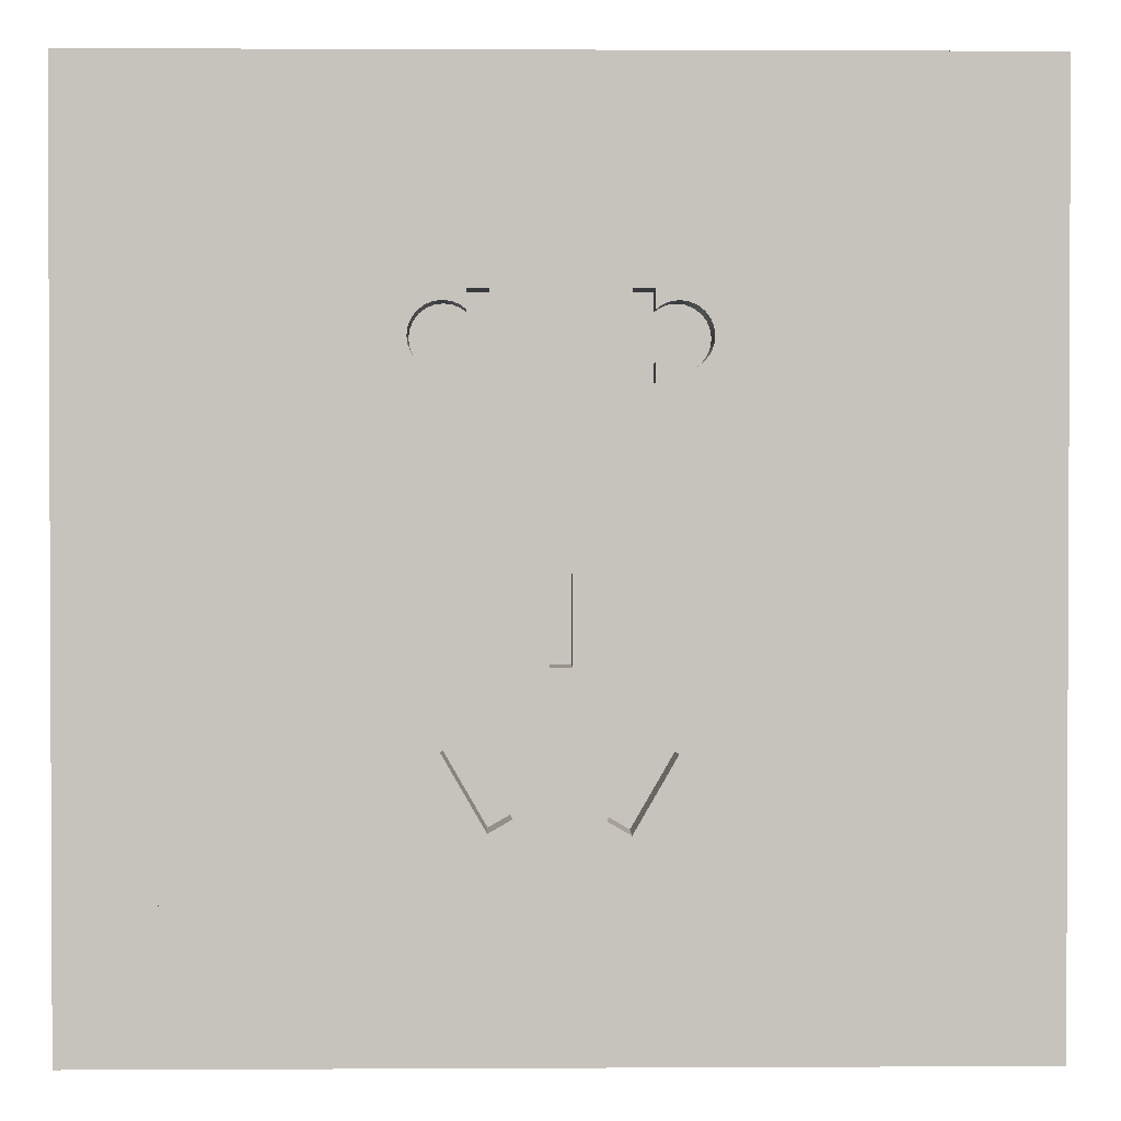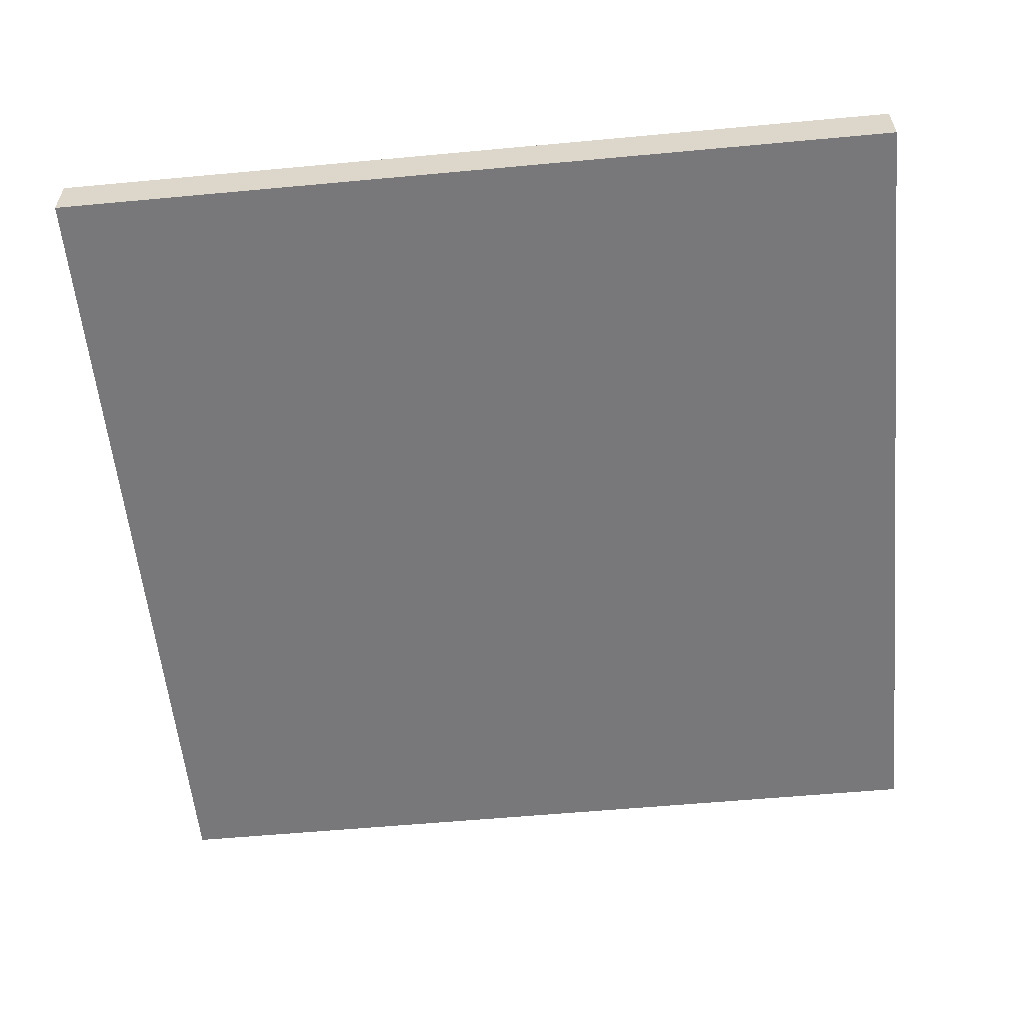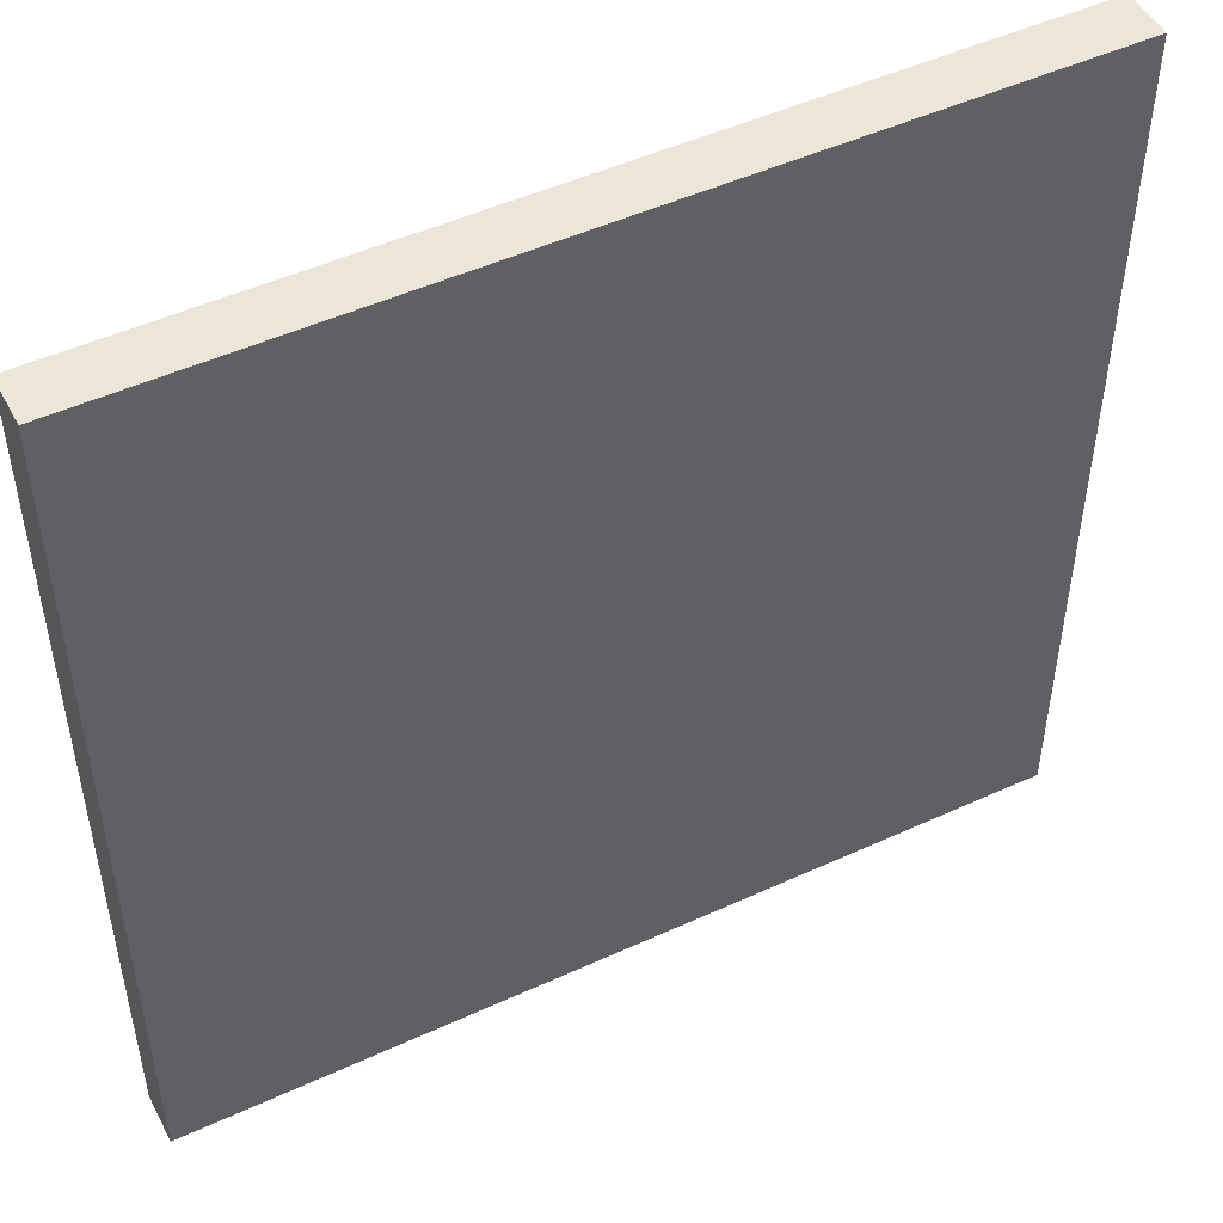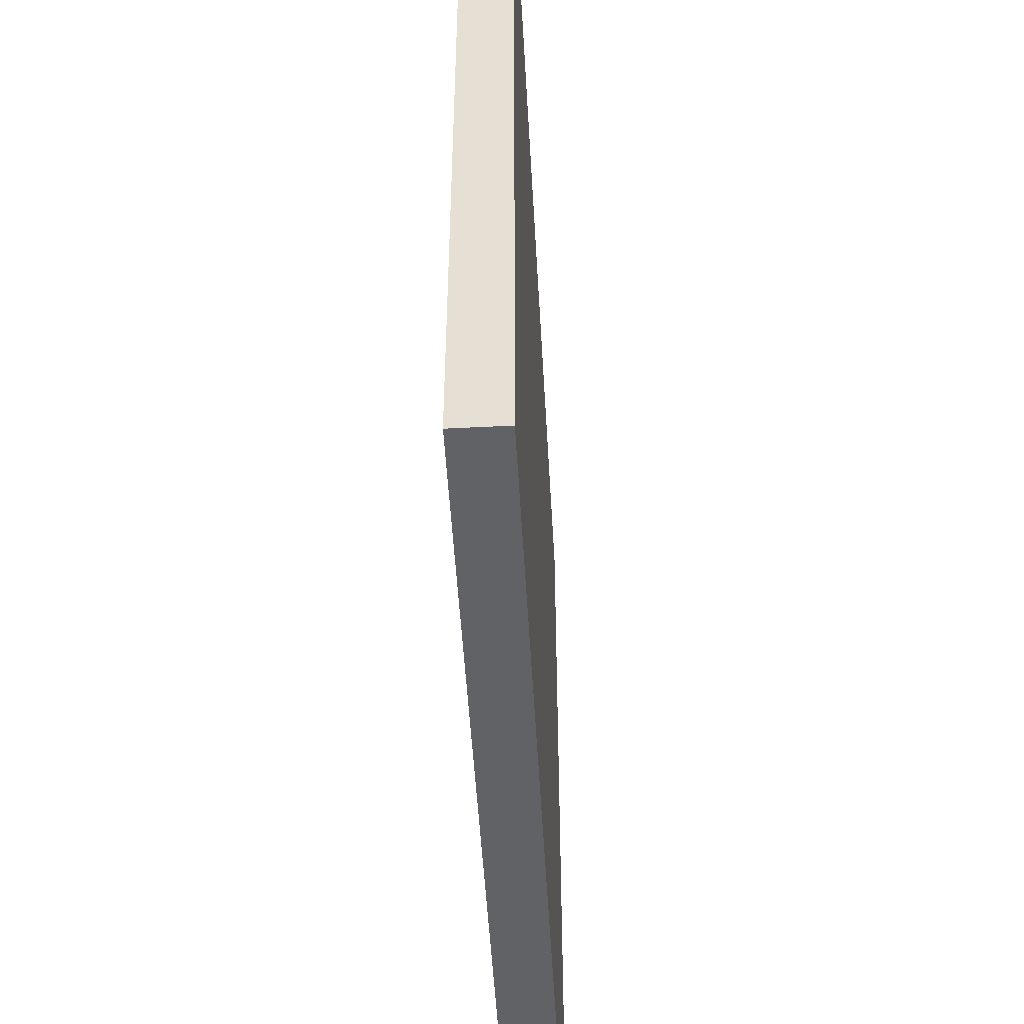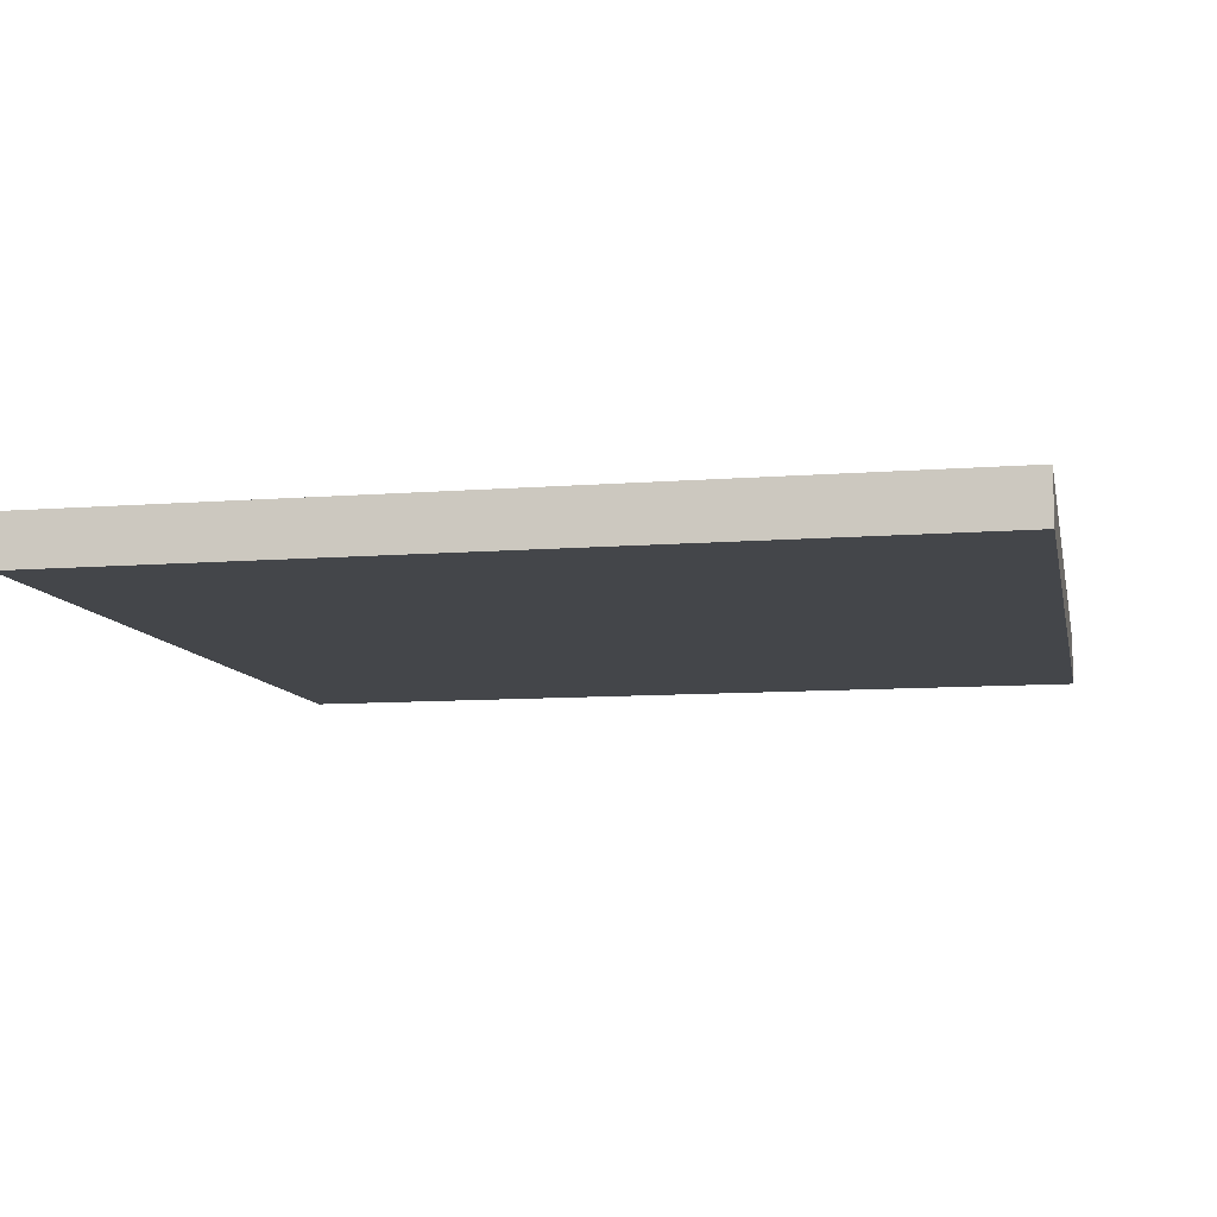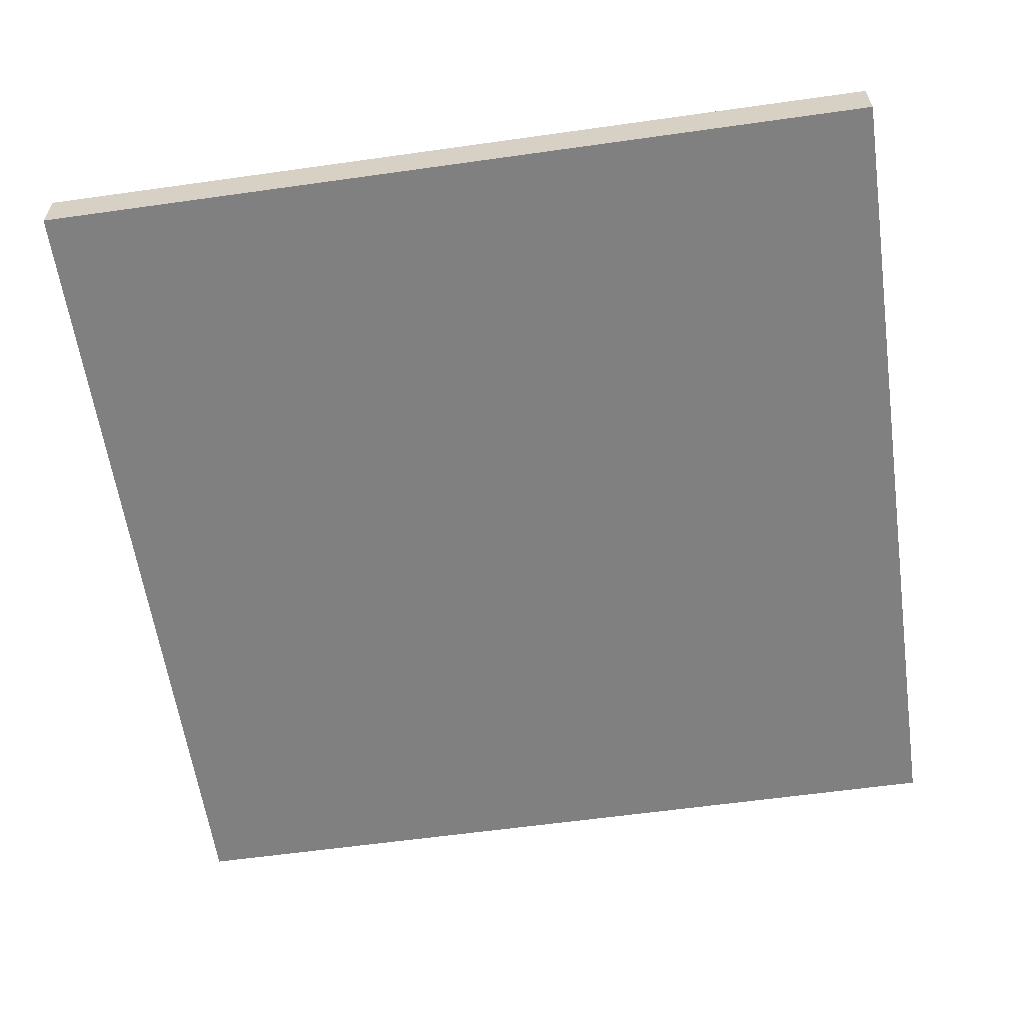
<metadata>
{"format":"obj","ext":"obj","renderer":"f3d","projection":"perspective","resolution":1024,"background":"white","views":[{"elev":1.4,"azim":-1.1,"up":"+Y"},{"elev":-57.5,"azim":-174.5,"up":"+Z"},{"elev":49.1,"azim":153.0,"up":"+Y"},{"elev":-50.6,"azim":93.2,"up":"+Y"},{"elev":-9.7,"azim":11.5,"up":"+Z"},{"elev":-60.1,"azim":-81.8,"up":"+Z"}]}
</metadata>
<code>
g Mesh1 Model
v 0.086 0 -0
v 0.077 0.013 -0
v 0 0 -0
f 1 2 3
v 0.086 0.086 -0
f 2 1 4
v 0.086 0.086 0.005
f 5 1 4
v 0.086 0 0.005
f 1 5 6
v 0.077 0.013 0.005
f 7 6 5
v 0 0 0.005
f 6 7 8
v 0.009 0.013 0.005
f 9 8 7
v 0 0.086 0.005
f 8 9 10
v 0.009 0.073 0.005
f 10 9 11
v 0.009 0.073 -0
f 12 9 11
v 0.009 0.013 -0
f 9 12 13
v 0 0.086 -0
f 14 13 12
f 3 13 14
f 13 3 2
v 0.077 0.073 -0
f 15 13 2
f 13 15 12
f 15 4 12
f 2 4 15
v 0.077 0.073 0.005
f 16 2 15
f 2 16 7
f 7 5 16
f 16 5 11
f 10 11 5
f 5 14 10
f 14 5 4
f 14 12 4
f 14 8 10
f 8 14 3
f 1 8 3
f 8 1 6
f 16 12 11
f 12 16 15
v 0.077 0.073 0.0052
f 11 17 16
v 0.009 0.073 0.0052
f 17 11 18
v 0.009 0.013 0.0052
f 11 19 18
f 19 11 9
f 7 19 9
v 0.077 0.013 0.0052
f 19 7 20
f 7 17 20
f 17 7 16
v 0.05302 0.02668 0.0052
f 21 20 17
v 0.04902 0.01975 0.0052
f 22 20 21
f 20 22 19
v 0.03676 0.01994 0.0052
f 23 19 22
v 0.03275 0.02687 0.0052
f 24 19 23
f 19 24 18
v 0.03492 0.02812 0.0052
f 18 24 25
v 0.03492 0.02812 0.0007
f 24 26 25
v 0.03275 0.02687 0.0007
f 26 24 27
v 0.03676 0.01994 0.0007
f 24 28 27
f 28 24 23
v 0.03892 0.02119 0.0052
f 29 28 23
v 0.03892 0.02119 0.0007
f 28 29 30
f 29 26 30
f 26 29 25
v 0.05085 0.02793 0.0052
f 29 31 25
v 0.04685 0.021 0.0052
f 29 32 31
f 23 32 29
f 32 23 22
v 0.04685 0.021 0.0007
f 22 33 32
v 0.04902 0.01975 0.0007
f 33 22 34
v 0.05302 0.02668 0.0007
f 22 35 34
f 35 22 21
f 31 35 21
v 0.05085 0.02793 0.0007
f 35 31 36
f 31 33 36
f 33 31 32
f 33 35 36
f 35 33 34
f 21 17 31
v 0.044 0.034 0.0052
f 31 17 37
v 0.044 0.042 0.0052
f 37 17 38
v 0.042 0.042 0.0052
f 38 17 39
v 0.0545 0.0594 0.0052
f 39 17 40
v 0.05512 0.05988 0.0052
f 40 17 41
v 0.0556 0.0605 0.0052
f 41 17 42
v 0.0559 0.06122 0.0052
f 42 17 43
v 0.056 0.062 0.0052
f 43 17 44
v 0.0559 0.06278 0.0052
f 44 17 45
v 0.0556 0.0635 0.0052
f 45 17 46
v 0.05512 0.06412 0.0052
f 46 17 47
v 0.0545 0.0646 0.0052
f 47 17 48
v 0.05378 0.0649 0.0052
f 48 17 49
v 0.053 0.065 0.0052
f 49 17 50
v 0.051 0.066 0.0052
f 50 17 51
v 0.049 0.066 0.0052
f 51 17 52
v 0.037 0.066 0.0052
f 52 17 53
v 0.035 0.066 0.0052
f 53 17 54
f 18 54 17
v 0.033 0.065 0.0052
f 18 55 54
v 0.03222 0.0649 0.0052
f 18 56 55
v 0.0315 0.0646 0.0052
f 18 57 56
v 0.03088 0.06412 0.0052
f 18 58 57
v 0.0304 0.0635 0.0052
f 18 59 58
v 0.0301 0.06278 0.0052
f 18 60 59
v 0.03 0.062 0.0052
f 18 61 60
v 0.0301 0.06122 0.0052
f 18 62 61
v 0.0304 0.0605 0.0052
f 18 63 62
v 0.03088 0.05988 0.0052
f 18 64 63
v 0.0315 0.0594 0.0052
f 18 65 64
f 18 39 65
v 0.042 0.034 0.0052
f 18 66 39
f 18 25 66
f 66 25 37
f 31 37 25
v 0.042 0.034 0.0007
f 37 67 66
v 0.044 0.034 0.0007
f 67 37 68
v 0.044 0.042 0.0007
f 37 69 68
f 69 37 38
f 39 69 38
v 0.042 0.042 0.0007
f 69 39 70
f 39 67 70
f 67 39 66
f 67 69 70
f 69 67 68
v 0.03222 0.0591 0.0052
f 65 39 71
v 0.035 0.058 0.0052
f 71 39 72
v 0.051 0.058 0.0052
f 72 39 73
v 0.05378 0.0591 0.0052
f 39 74 73
f 39 40 74
v 0.05378 0.0591 0.0007
f 40 75 74
v 0.0545 0.0594 0.0007
f 75 40 76
f 41 76 40
v 0.05512 0.05988 0.0007
f 76 41 77
v 0.0556 0.0605 0.0007
f 41 78 77
f 78 41 42
v 0.0559 0.06122 0.0007
f 42 79 78
f 79 42 43
v 0.056 0.062 0.0007
f 43 80 79
f 80 43 44
v 0.0559 0.06278 0.0007
f 44 81 80
f 81 44 45
v 0.0556 0.0635 0.0007
f 45 82 81
f 82 45 46
v 0.05512 0.06412 0.0007
f 46 83 82
f 83 46 47
f 48 83 47
v 0.0545 0.0646 0.0007
f 83 48 84
f 49 84 48
v 0.05378 0.0649 0.0007
f 84 49 85
f 50 85 49
v 0.053 0.065 0.0007
f 85 50 86
v 0.05222 0.0649 0.0052
f 87 86 50
v 0.05222 0.0649 0.0007
f 86 87 88
v 0.0515 0.0646 0.0052
f 89 88 87
v 0.0515 0.0646 0.0007
f 88 89 90
v 0.051 0.06421 0.0052
f 91 90 89
v 0.051 0.06421 0.0007
f 90 91 92
v 0.051 0.066 0.0007
f 91 93 92
f 93 91 51
f 89 51 91
f 51 89 87
f 51 87 50
f 52 93 51
v 0.049 0.066 0.0007
f 93 52 94
v 0.049 0.058 0.0007
f 52 95 94
v 0.049 0.058 0.0052
f 95 52 96
v 0.037 0.058 0.0052
f 52 97 96
f 97 52 53
v 0.037 0.066 0.0007
f 98 97 53
v 0.037 0.058 0.0007
f 97 98 99
v 0.035 0.058 0.0007
f 98 100 99
v 0.035 0.05979 0.0007
f 100 98 101
v 0.03088 0.05988 0.0007
f 101 98 102
v 0.035 0.06421 0.0007
f 102 98 103
v 0.035 0.066 0.0007
f 103 98 104
f 98 54 104
f 54 98 53
f 54 103 104
v 0.035 0.06421 0.0052
f 103 54 105
v 0.0345 0.0646 0.0052
f 54 106 105
v 0.03378 0.0649 0.0052
f 106 54 107
f 107 54 55
v 0.03378 0.0649 0.0007
f 55 108 107
v 0.033 0.065 0.0007
f 108 55 109
f 56 109 55
v 0.03222 0.0649 0.0007
f 109 56 110
f 57 110 56
v 0.0315 0.0646 0.0007
f 110 57 111
f 58 111 57
v 0.03088 0.06412 0.0007
f 111 58 112
v 0.0304 0.0635 0.0007
f 58 113 112
f 113 58 59
v 0.0301 0.06278 0.0007
f 59 114 113
f 114 59 60
v 0.03 0.062 0.0007
f 60 115 114
f 115 60 61
v 0.0301 0.06122 0.0007
f 61 116 115
f 116 61 62
v 0.0304 0.0605 0.0007
f 62 117 116
f 117 62 63
f 63 102 117
f 102 63 64
f 65 102 64
v 0.0315 0.0594 0.0007
f 102 65 118
f 71 118 65
v 0.03222 0.0591 0.0007
f 118 71 119
v 0.033 0.059 0.0052
f 120 119 71
v 0.033 0.059 0.0007
f 119 120 121
v 0.03378 0.0591 0.0052
f 122 121 120
v 0.03378 0.0591 0.0007
f 121 122 123
v 0.0345 0.0594 0.0052
f 124 123 122
v 0.0345 0.0594 0.0007
f 123 124 125
v 0.035 0.05979 0.0052
f 126 125 124
f 125 126 101
f 126 100 101
f 100 126 72
f 124 72 126
f 122 72 124
f 72 122 120
f 71 72 120
f 97 100 72
f 100 97 99
f 72 96 97
f 72 73 96
f 73 95 96
v 0.051 0.058 0.0007
f 95 73 127
v 0.051 0.05979 0.0007
f 73 128 127
v 0.051 0.05979 0.0052
f 128 73 129
v 0.0515 0.0594 0.0052
f 73 130 129
v 0.05222 0.0591 0.0052
f 130 73 131
v 0.053 0.059 0.0052
f 131 73 132
f 73 74 132
v 0.053 0.059 0.0007
f 74 133 132
f 133 74 75
v 0.05222 0.0591 0.0007
f 75 134 133
f 134 75 76
v 0.0515 0.0594 0.0007
f 134 76 135
f 135 76 77
f 135 77 128
f 94 128 77
f 95 128 94
f 128 95 127
f 94 77 92
f 92 77 78
f 92 78 79
f 92 79 80
f 92 80 81
f 92 81 82
f 92 82 83
f 84 92 83
f 92 84 90
f 90 84 85
f 90 85 88
f 88 85 86
f 94 92 93
f 128 130 135
f 130 128 129
f 131 135 130
f 135 131 134
f 132 134 131
f 134 132 133
f 118 125 101
f 119 125 118
f 119 123 125
f 123 119 121
f 118 101 102
f 102 103 117
f 117 103 116
f 116 103 115
f 115 103 114
f 114 103 113
f 113 103 112
f 103 111 112
v 0.0345 0.0646 0.0007
f 111 103 136
f 103 106 136
f 106 103 105
f 107 136 106
f 136 107 108
f 111 136 108
f 111 108 110
f 110 108 109
f 27 30 26
f 30 27 28
f 9 2 7
f 2 9 13

</code>
